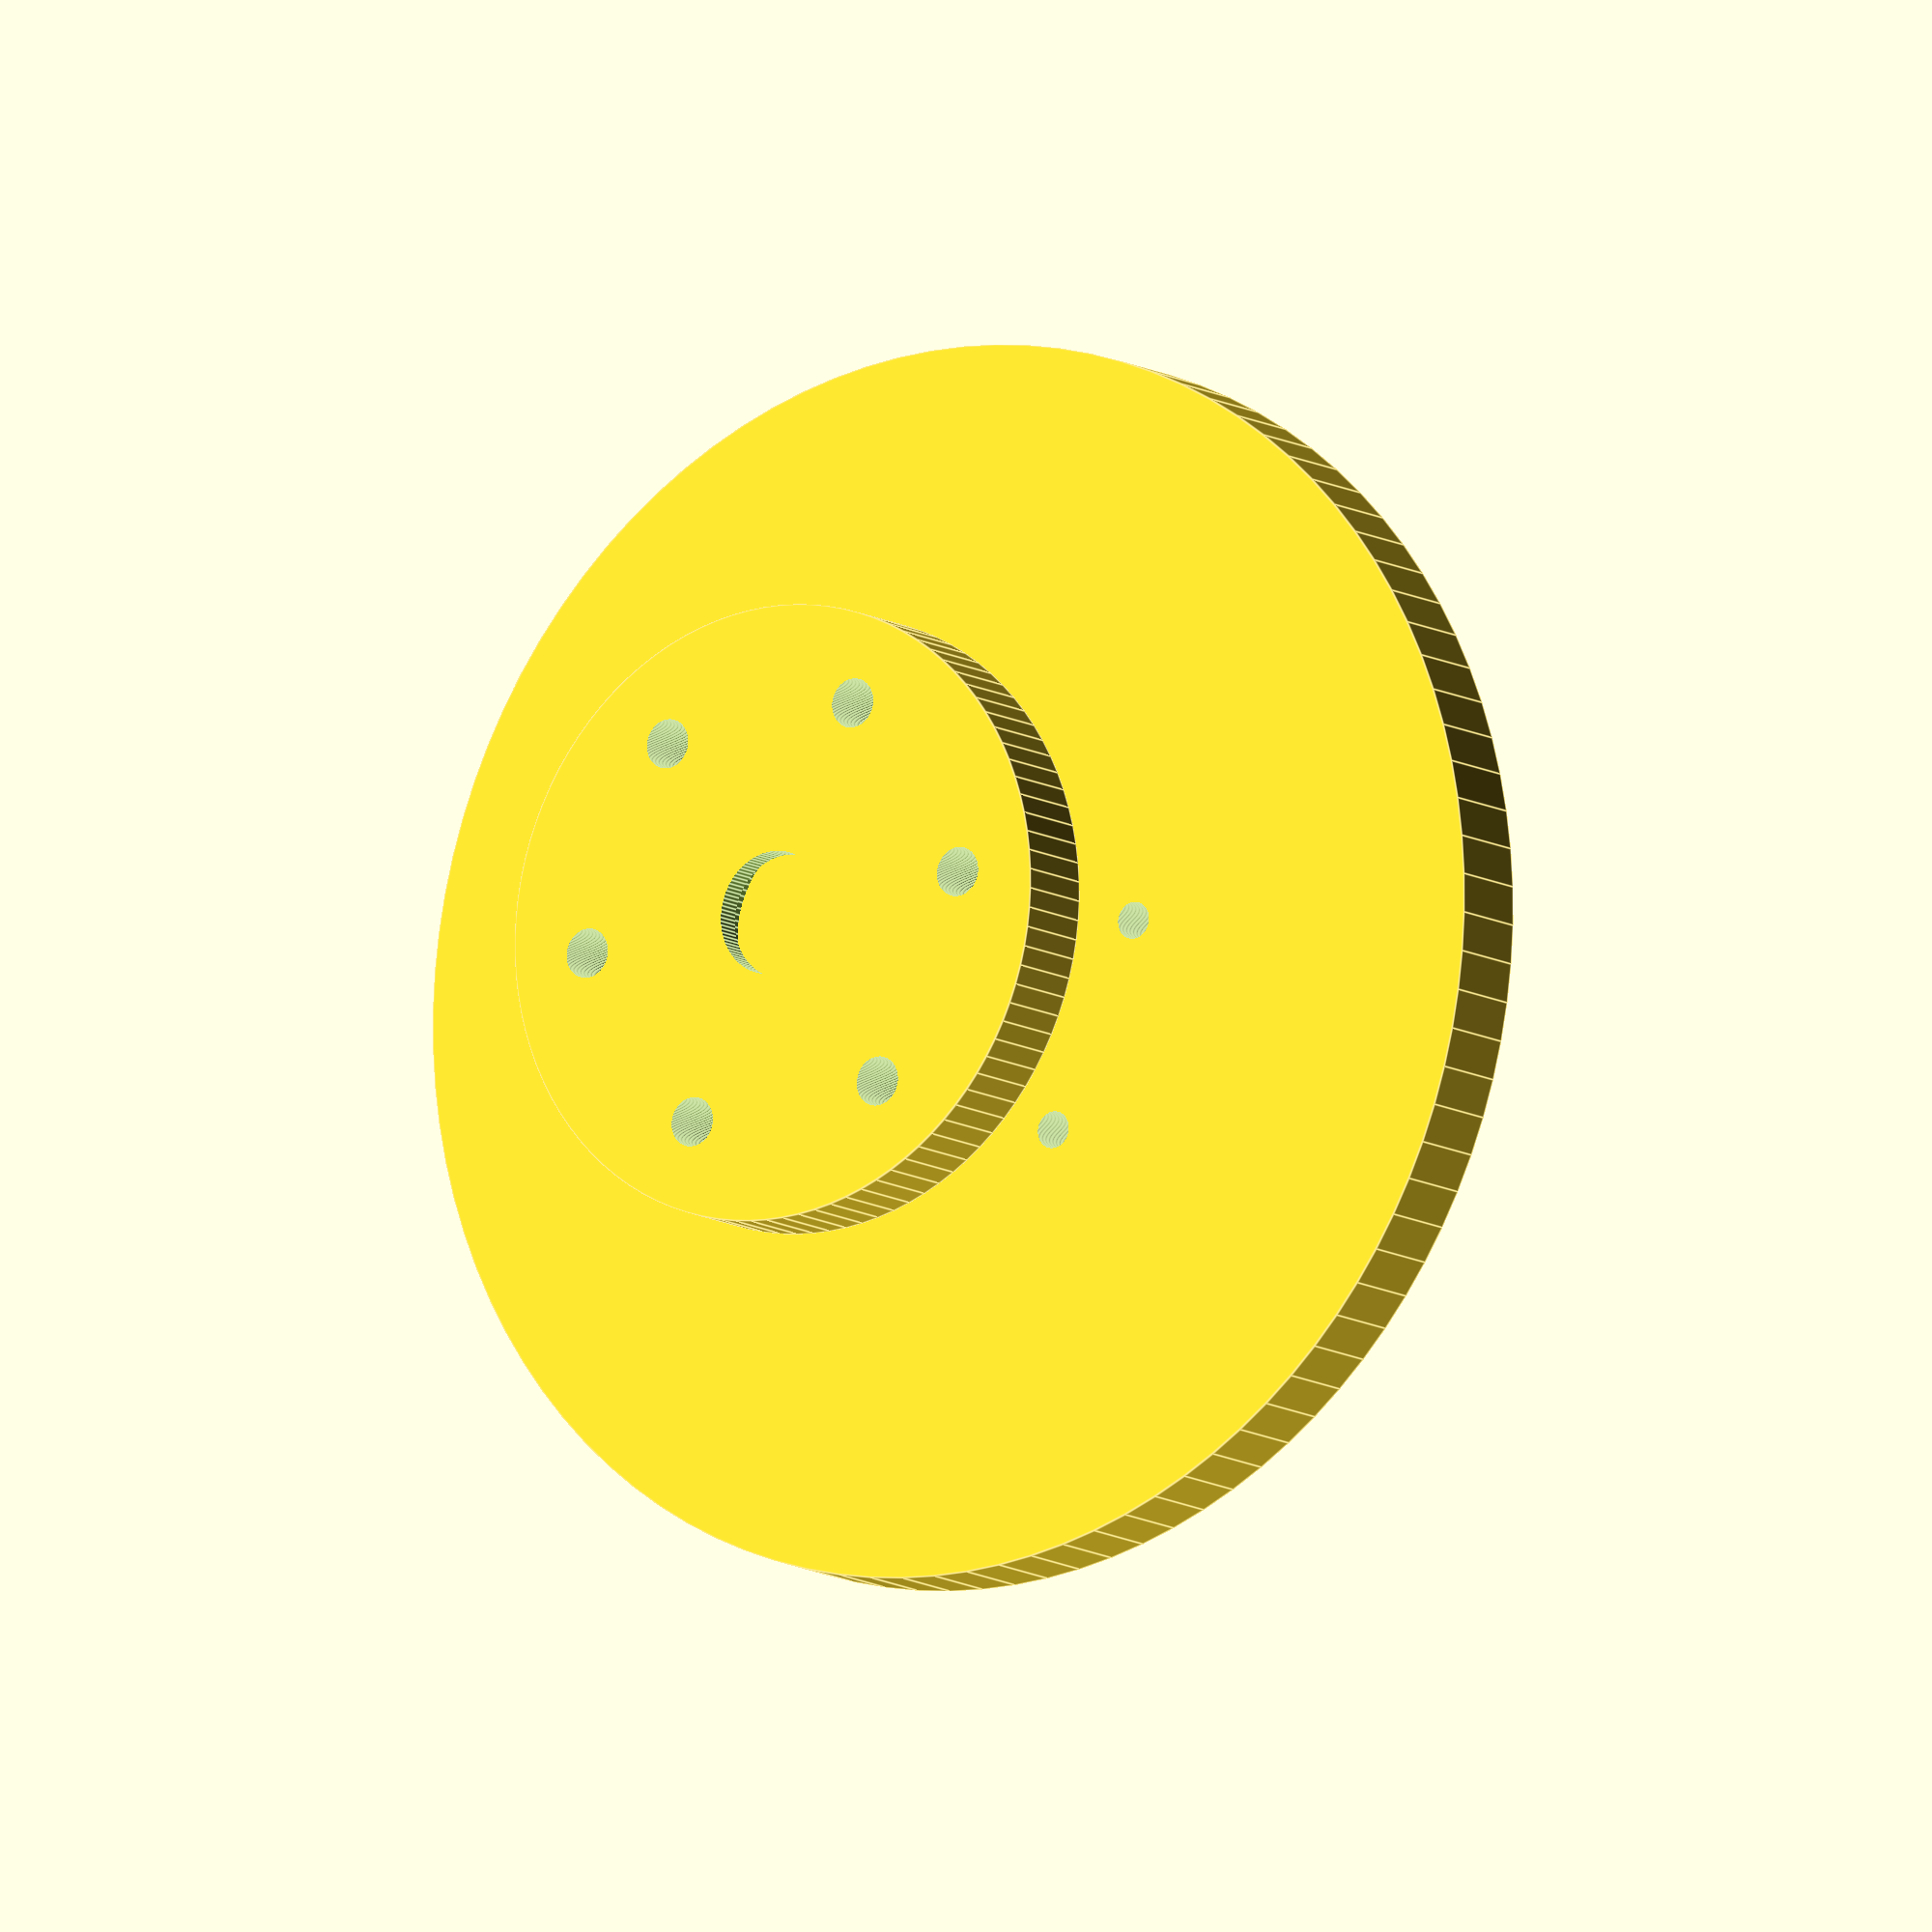
<openscad>

press_fit_tol = 0.3;
bolt_pattern_radius = 18;

// precision-related
eps = 0.01;
$fn = 100;

function bearing_outer_fit() = 16.0 + press_fit_tol;

module end_cap(thickness, diameter) {
    difference() {
        // body
        cylinder(thickness, d=diameter, center = false);
        // where the bearing presses into
        translate([0,0,2])
            cylinder(thickness, d=bearing_outer_fit(), center=false);
        // hole in the middle for inner bearing race clearance
        cylinder(thickness*2, d=10, center=true);
        // holes to mount the cap to something
        echo(str("bolt_pattern_radius=", bolt_pattern_radius));
        for( rot = [0 : 360/6 : 360])
            rotate([0, 0, rot])
            translate([bolt_pattern_radius, 0, -eps])
                cylinder(h=thickness*3, d=4, center=true);
    }
}

module center_drum(thickness, diameter) {
    difference() {
        // body
        cylinder(7, d=diameter, center=false);
        // hollow center
        translate([0, 0, -eps])
            cylinder(thickness+2*eps, d=16+24*.4, center=false);
        // holes to mount end cap
        for( rot = [0 : 360/6 : 360])
            rotate([0,0, rot])
            translate([bolt_pattern_radius, 0, -eps])
                cylinder(h=thickness*3, d=3, center=true);
    }
}

module pulley(diameter) {
    thickness = 5;
    difference() {
        // body
        cylinder(thickness, d=diameter, center=false);
        // clearance for axle
        cylinder(thickness*3, d=10, center=true);
        // holes to mount end cap
        for( rot = [0 : 360/6 : 360])
            rotate([0,0, rot])
            translate([bolt_pattern_radius, 0, -eps])
                cylinder(h=thickness*3, d=3, center=true);
        rotate_extrude()
            translate([diameter/2-1, thickness/3, 0])
            square(thickness/3, center=false);
    }
}

translate([0, 0, -50])
    end_cap(7, 50);

translate([0, 0, -25])
    center_drum(15, 100);

pulley(50);

</openscad>
<views>
elev=10.9 azim=124.4 roll=214.3 proj=o view=edges
</views>
